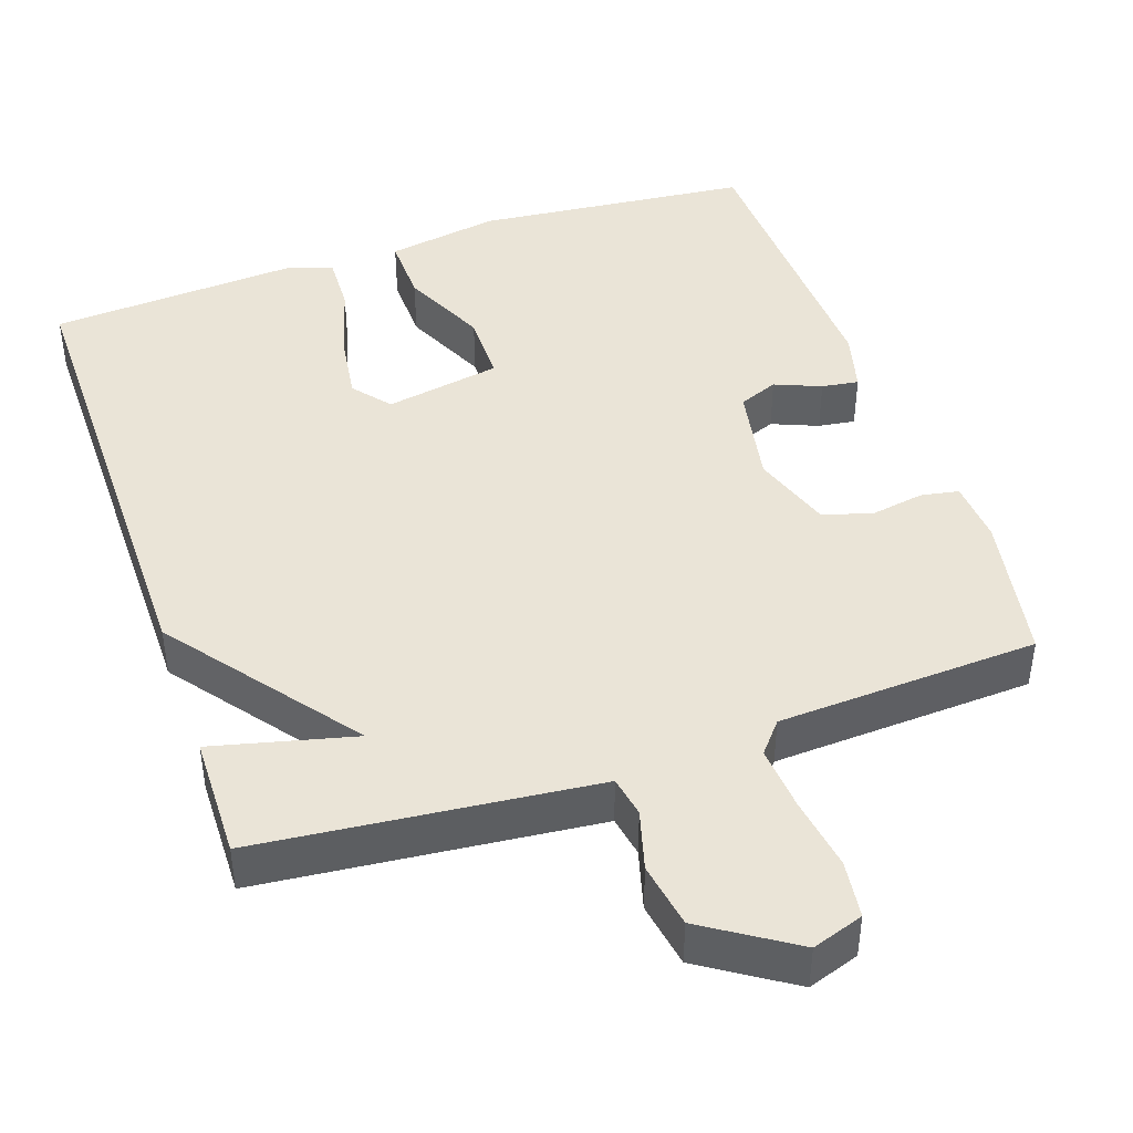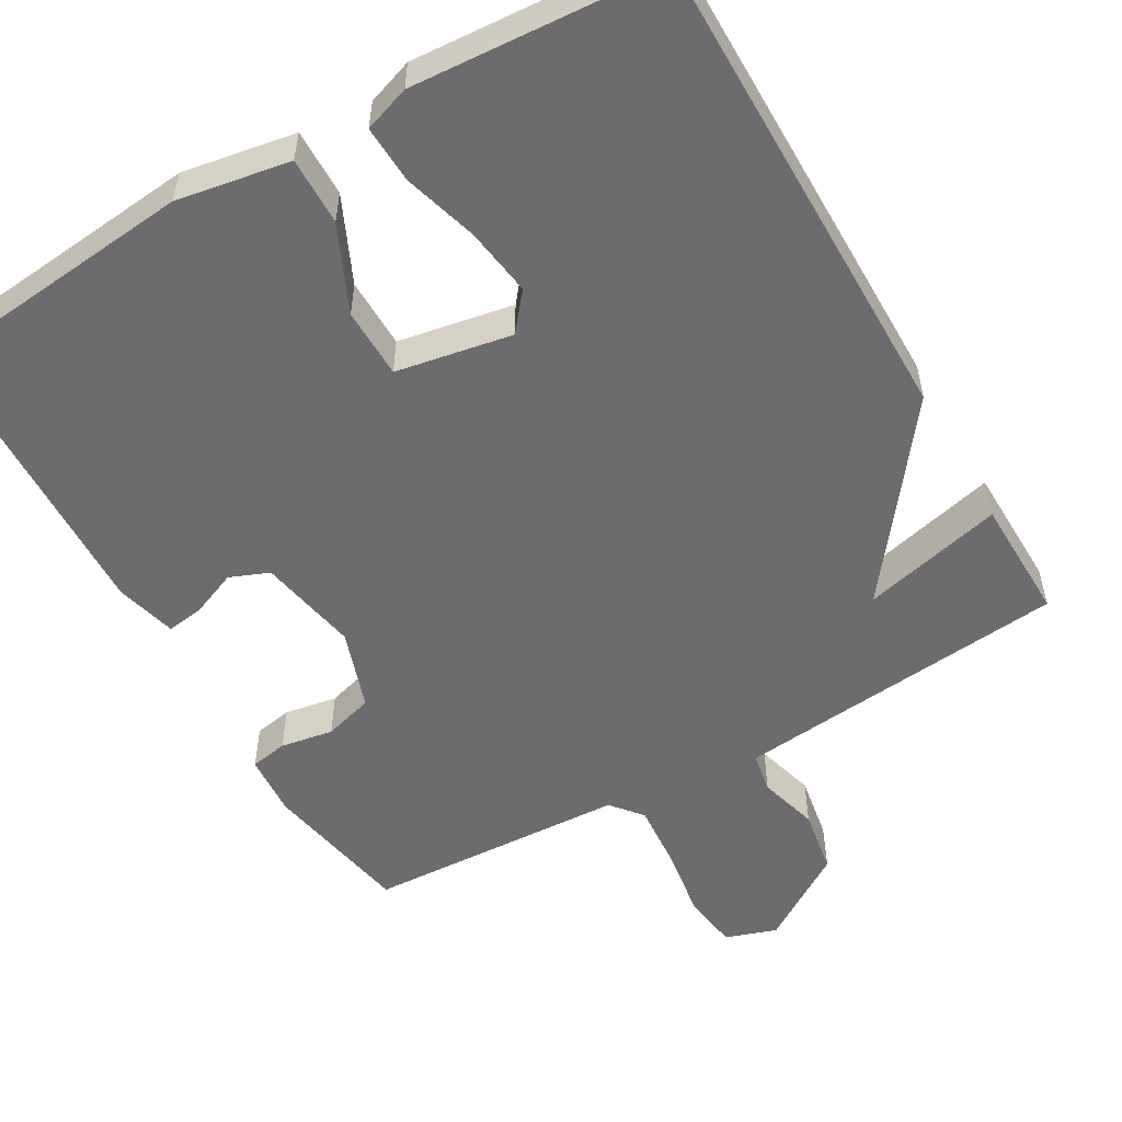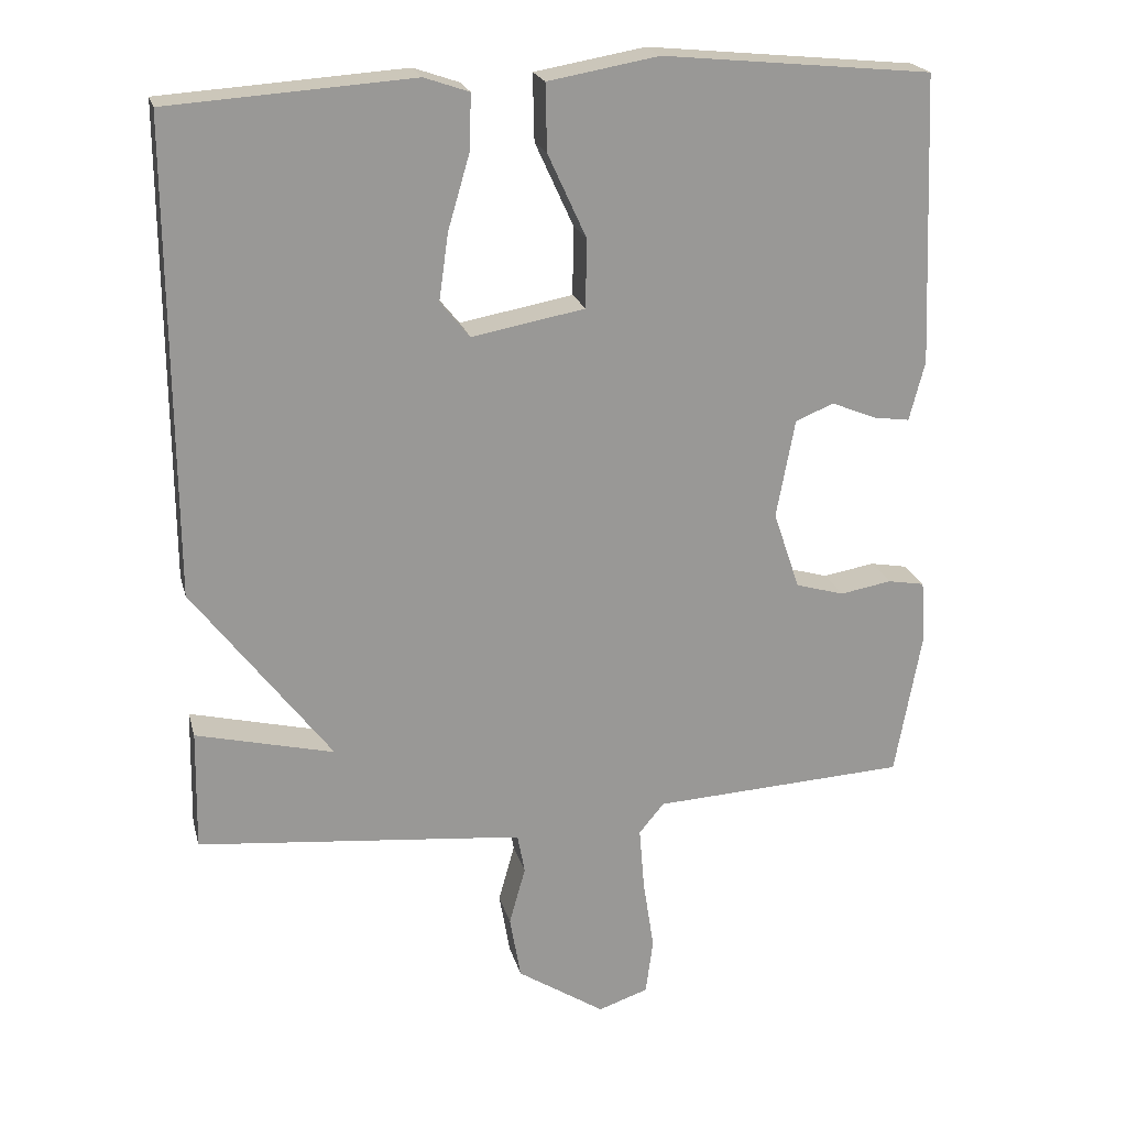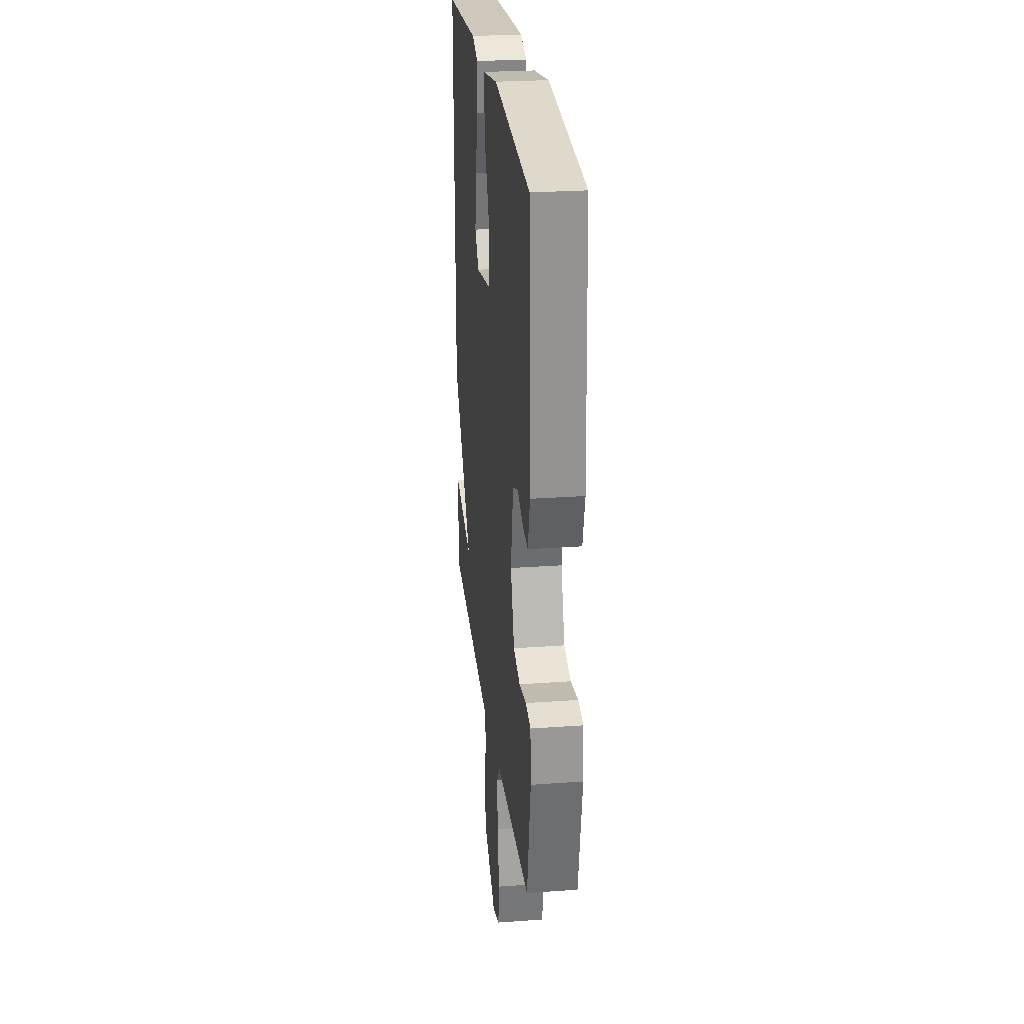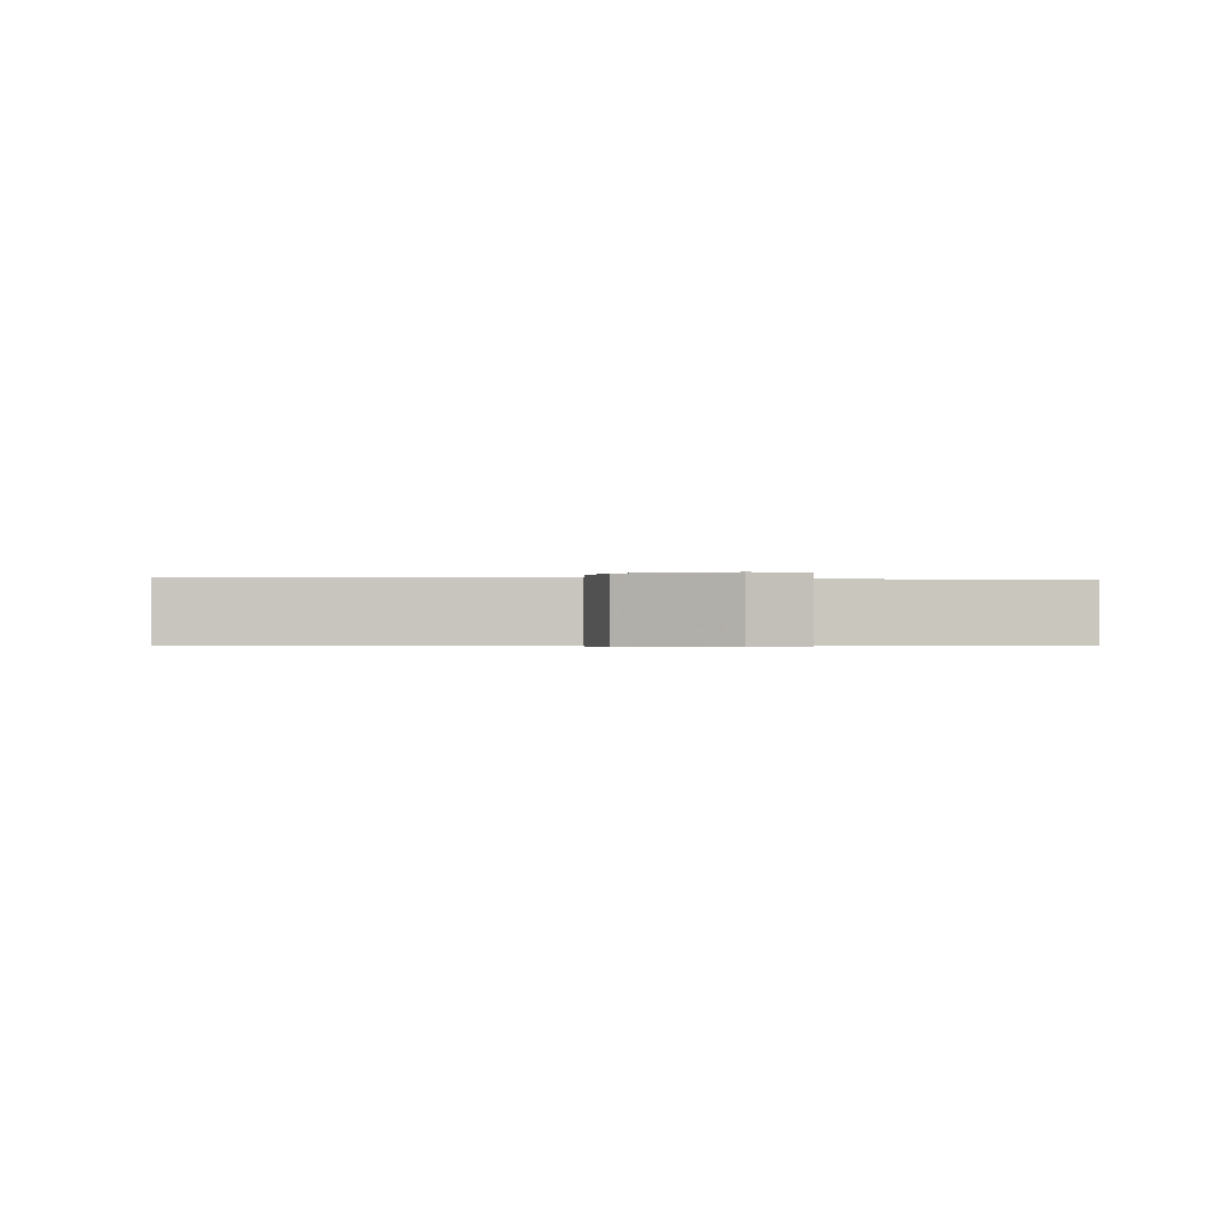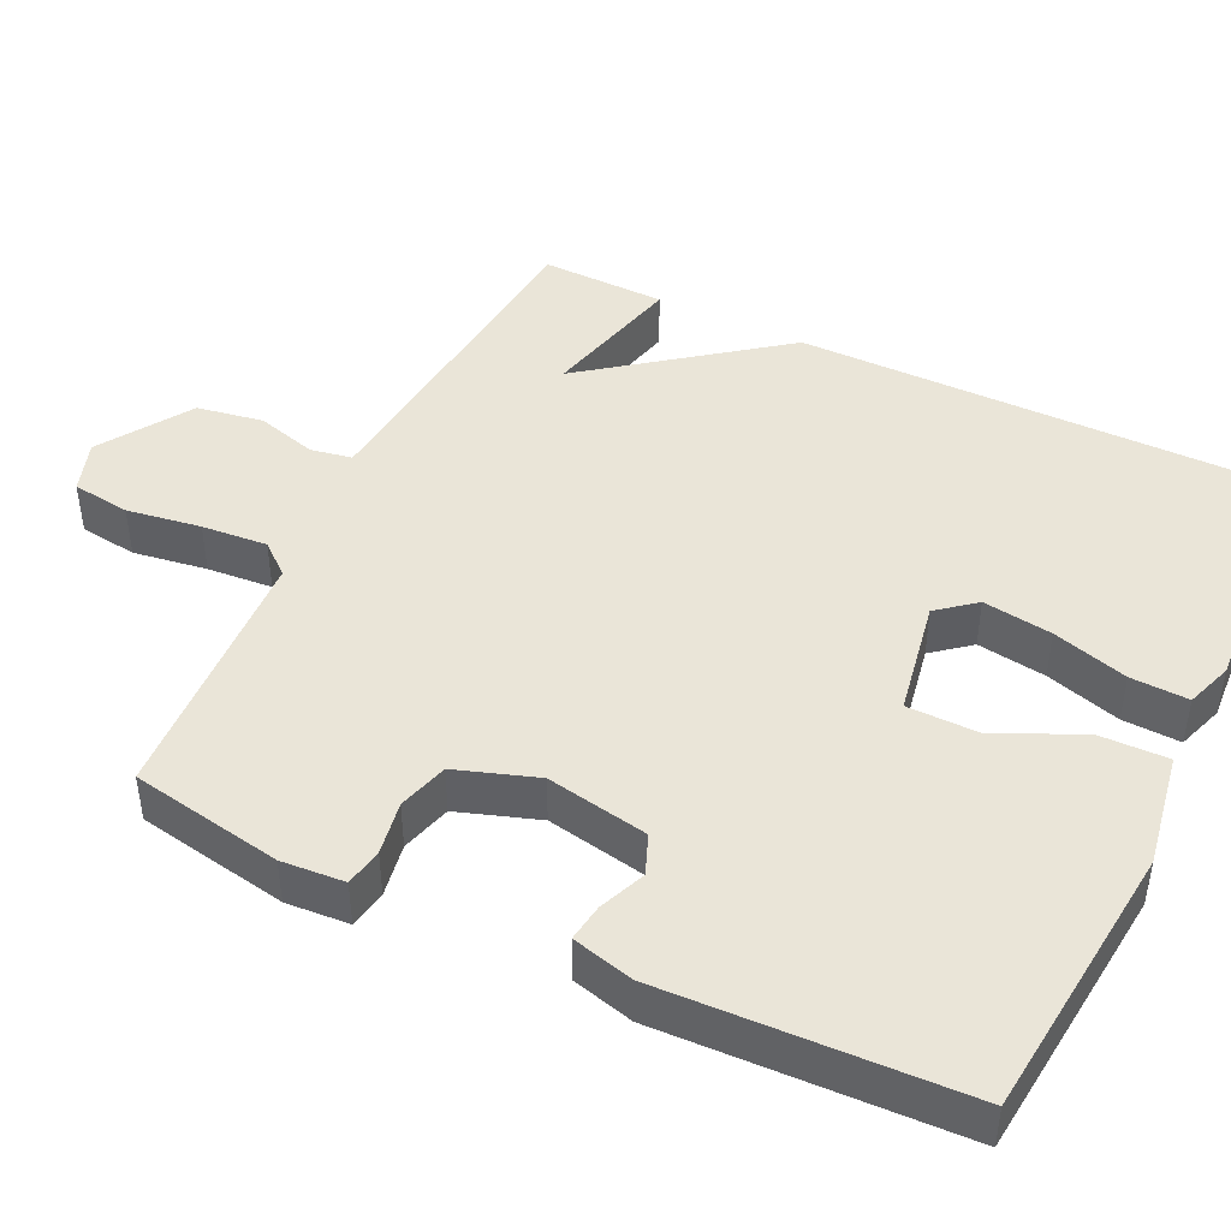
<metadata>
{"format":"obj","ext":"obj","renderer":"f3d","projection":"perspective","resolution":1024,"background":"white","views":[{"elev":43.6,"azim":161.1,"up":"+Y"},{"elev":-53.8,"azim":30.0,"up":"+Y"},{"elev":21.3,"azim":166.2,"up":"+Z"},{"elev":25.9,"azim":-96.6,"up":"+Z"},{"elev":-0.4,"azim":173.7,"up":"+Y"},{"elev":44.9,"azim":-64.3,"up":"+Y"}]}
</metadata>
<code>
v 0.5 0.07 -0.5
v 0.167 0.07 -0.533
v 0.057 0.07 -0.544
v 0.047 0.07 -0.598
v 0.069 0.07 -0.677
v 0.054 0.07 -0.764
v -0.065 0.07 -0.841
v -0.133 0.07 -0.818
v -0.143 0.07 -0.742
v -0.128 0.07 -0.645
v -0.121 0.07 -0.559
v -0.155 0.07 -0.518
v -0.5 0.07 -0.5
v -0.536 0.07 -0.301
v -0.53 0.07 -0.218
v -0.48 0.07 -0.209
v -0.41 0.07 -0.221
v -0.344 0.07 -0.202
v -0.308 0.07 -0.096
v -0.333 0.07 0.038
v -0.385 0.07 0.059
v -0.446 0.07 0.034
v -0.495 0.07 0.027
v -0.516 0.07 0.108
v -0.5 0.07 0.5
v -0.136 0.07 0.536
v 0.014 0.07 0.51
v 0.012 0.07 0.42
v -0.04 0.07 0.307
v -0.039 0.07 0.214
v 0.114 0.07 0.186
v 0.154 0.07 0.235
v 0.141 0.07 0.326
v 0.112 0.07 0.425
v 0.109 0.07 0.501
v 0.17 0.07 0.522
v 0.5 0.07 0.5
v 0.497 0.07 -0.137
v 0.31 0.07 -0.383
v 0.497 0.07 -0.337
v 0.5 0 -0.5
v 0.167 0 -0.533
v 0.057 0 -0.544
v 0.047 0 -0.598
v 0.069 0 -0.677
v 0.054 0 -0.764
v -0.065 0 -0.841
v -0.133 0 -0.818
v -0.143 0 -0.742
v -0.128 0 -0.645
v -0.121 0 -0.559
v -0.155 0 -0.518
v -0.5 0 -0.5
v -0.536 0 -0.301
v -0.53 0 -0.218
v -0.48 0 -0.209
v -0.41 0 -0.221
v -0.344 0 -0.202
v -0.308 0 -0.096
v -0.333 0 0.038
v -0.385 0 0.059
v -0.446 0 0.034
v -0.495 0 0.027
v -0.516 0 0.108
v -0.5 0 0.5
v -0.136 0 0.536
v 0.014 0 0.51
v 0.012 0 0.42
v -0.04 0 0.307
v -0.039 0 0.214
v 0.114 0 0.186
v 0.154 0 0.235
v 0.141 0 0.326
v 0.112 0 0.425
v 0.109 0 0.501
v 0.17 0 0.522
v 0.5 0 0.5
v 0.497 0 -0.137
v 0.31 0 -0.383
v 0.497 0 -0.337
f 39 40 1 2
f 38 39 2 3
f 36 37 38
f 35 36 38
f 34 35 38
f 33 34 38
f 32 33 38
f 31 32 38 3
f 30 31 3 4
f 27 28 29
f 26 27 29
f 25 26 29
f 24 25 29
f 23 24 29
f 22 23 29
f 21 22 29
f 20 21 29 30
f 19 20 30 4
f 15 16 17
f 14 15 17
f 13 14 17
f 12 13 17
f 12 17 18
f 4 5 6
f 19 4 6
f 18 19 6
f 12 18 6
f 11 12 6
f 8 9 10
f 8 10 11
f 7 8 11
f 6 7 11
f 42 41 80 79
f 43 42 79 78
f 78 77 76
f 78 76 75
f 78 75 74
f 78 74 73
f 78 73 72
f 43 78 72 71
f 44 43 71 70
f 69 68 67
f 69 67 66
f 69 66 65
f 69 65 64
f 69 64 63
f 69 63 62
f 69 62 61
f 70 69 61 60
f 44 70 60 59
f 57 56 55
f 57 55 54
f 57 54 53
f 57 53 52
f 58 57 52
f 46 45 44
f 46 44 59
f 46 59 58
f 46 58 52
f 46 52 51
f 50 49 48
f 51 50 48
f 51 48 47
f 51 47 46
f 1 41 42 2
f 2 42 43 3
f 3 43 44 4
f 4 44 45 5
f 5 45 46 6
f 6 46 47 7
f 7 47 48 8
f 8 48 49 9
f 9 49 50 10
f 10 50 51 11
f 11 51 52 12
f 12 52 53 13
f 13 53 54 14
f 14 54 55 15
f 15 55 56 16
f 16 56 57 17
f 17 57 58 18
f 18 58 59 19
f 19 59 60 20
f 20 60 61 21
f 21 61 62 22
f 22 62 63 23
f 23 63 64 24
f 24 64 65 25
f 25 65 66 26
f 26 66 67 27
f 27 67 68 28
f 28 68 69 29
f 29 69 70 30
f 30 70 71 31
f 31 71 72 32
f 32 72 73 33
f 33 73 74 34
f 34 74 75 35
f 35 75 76 36
f 36 76 77 37
f 37 77 78 38
f 38 78 79 39
f 39 79 80 40
f 40 80 41 1

</code>
